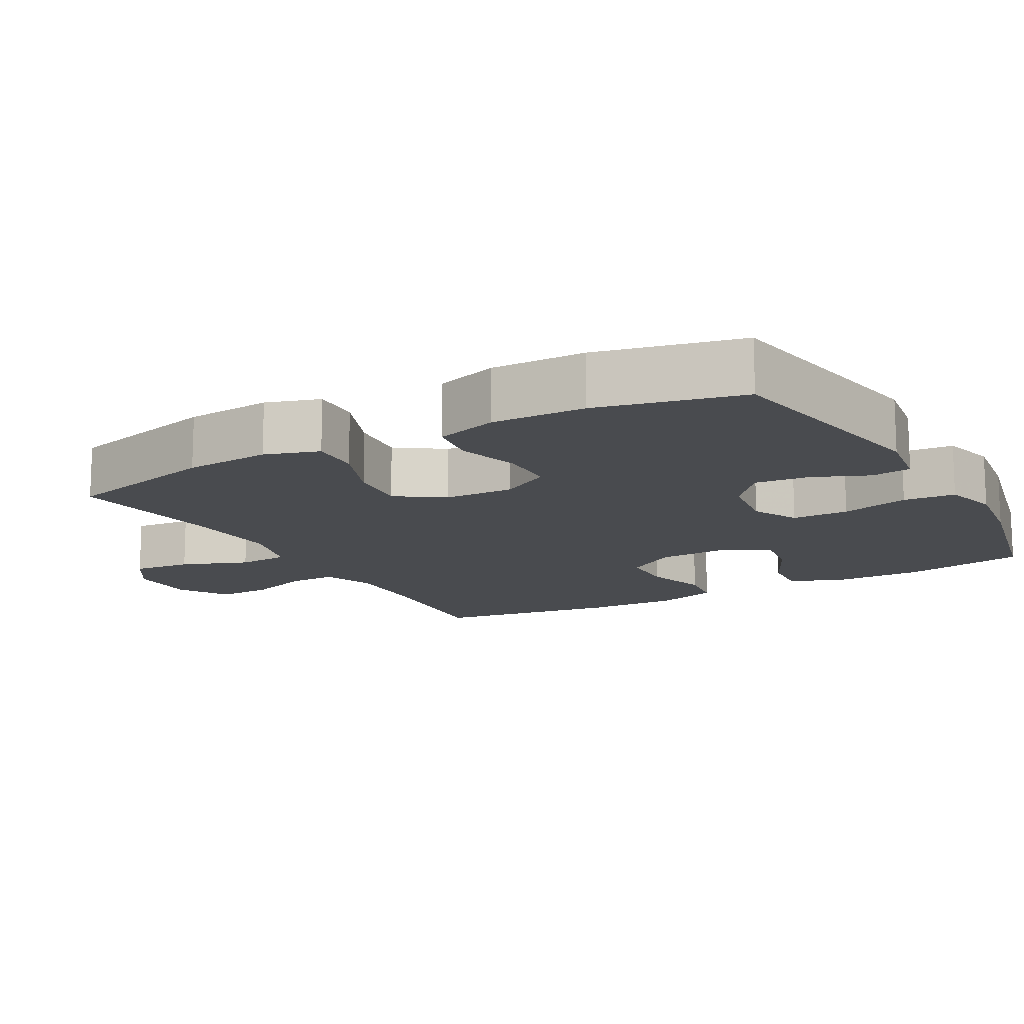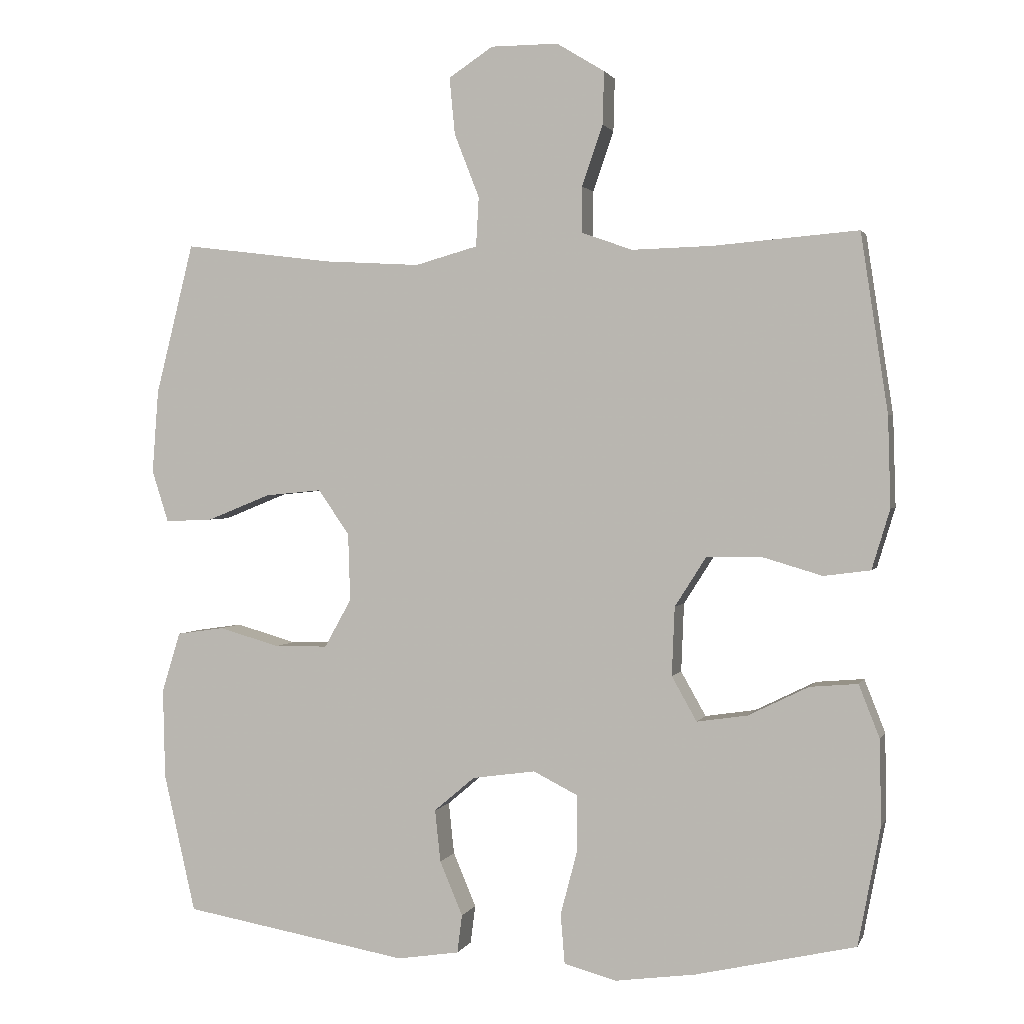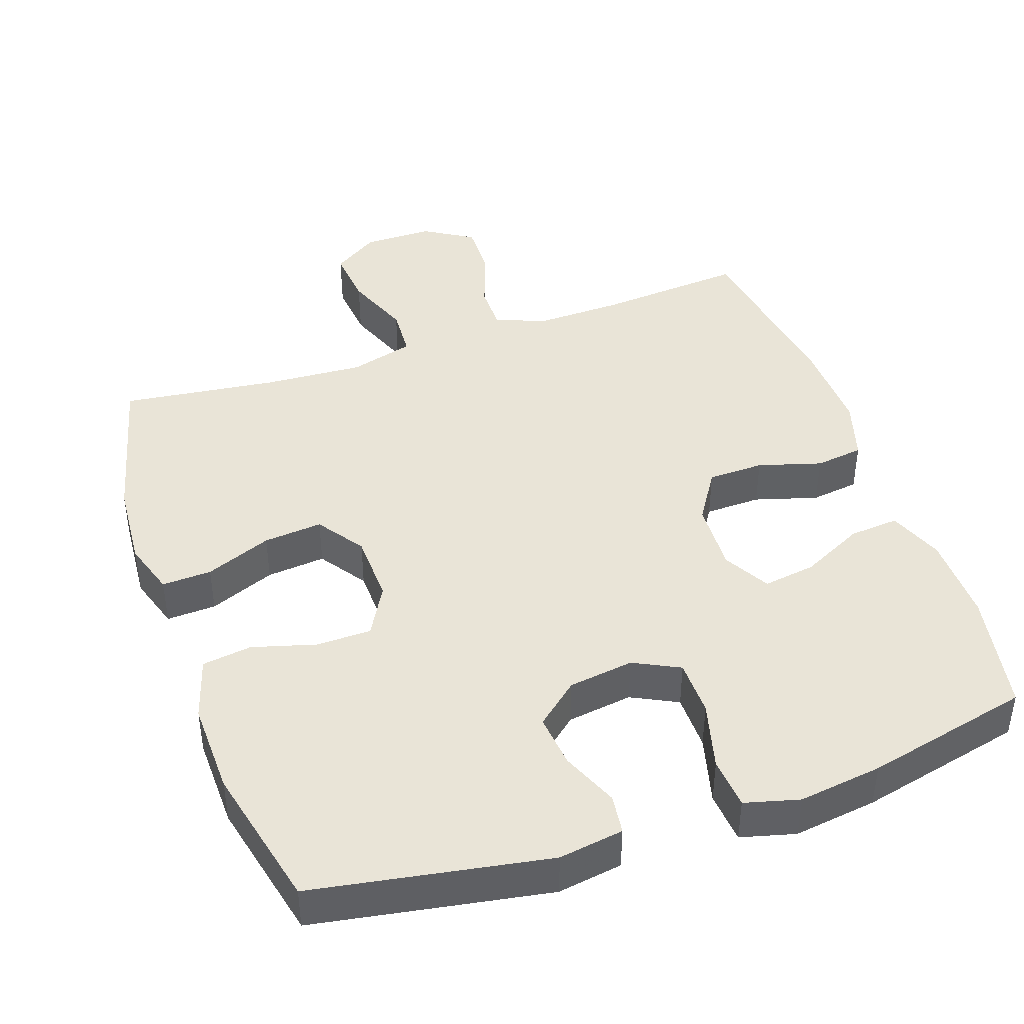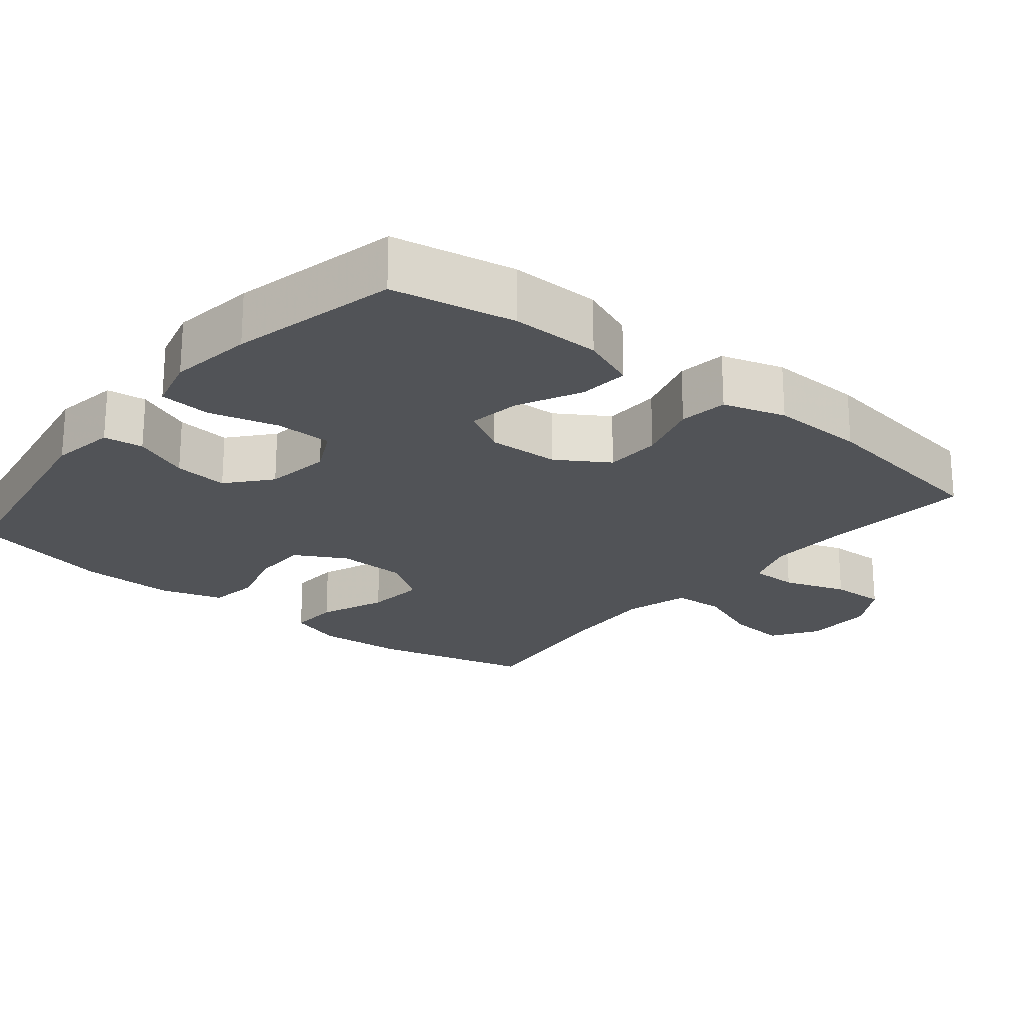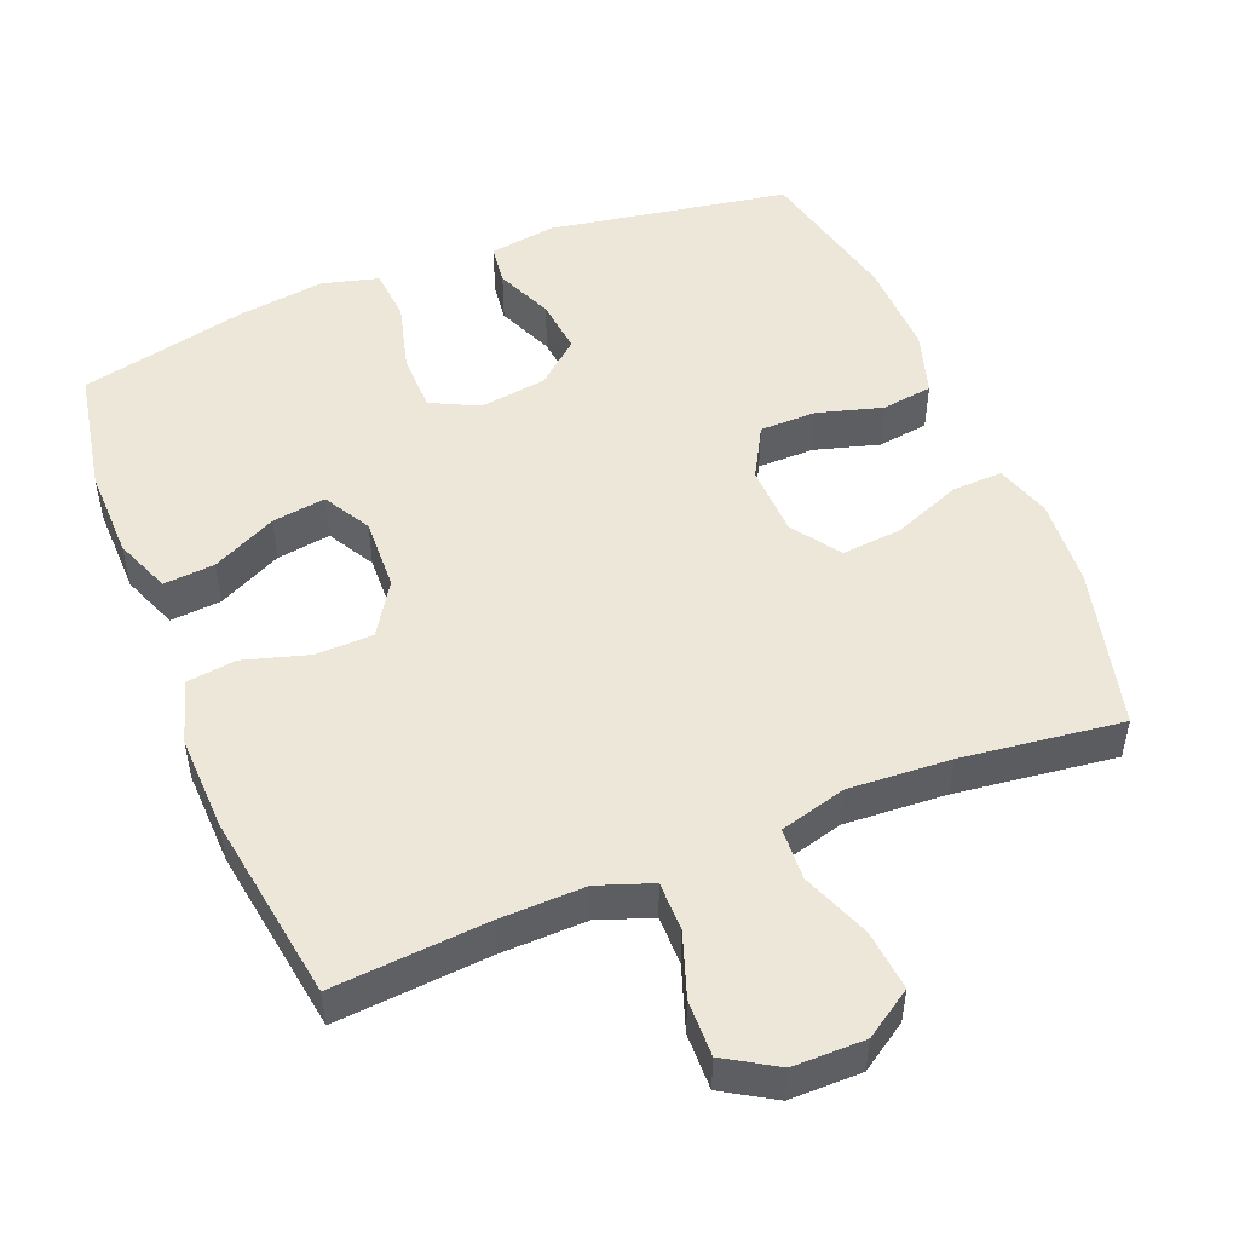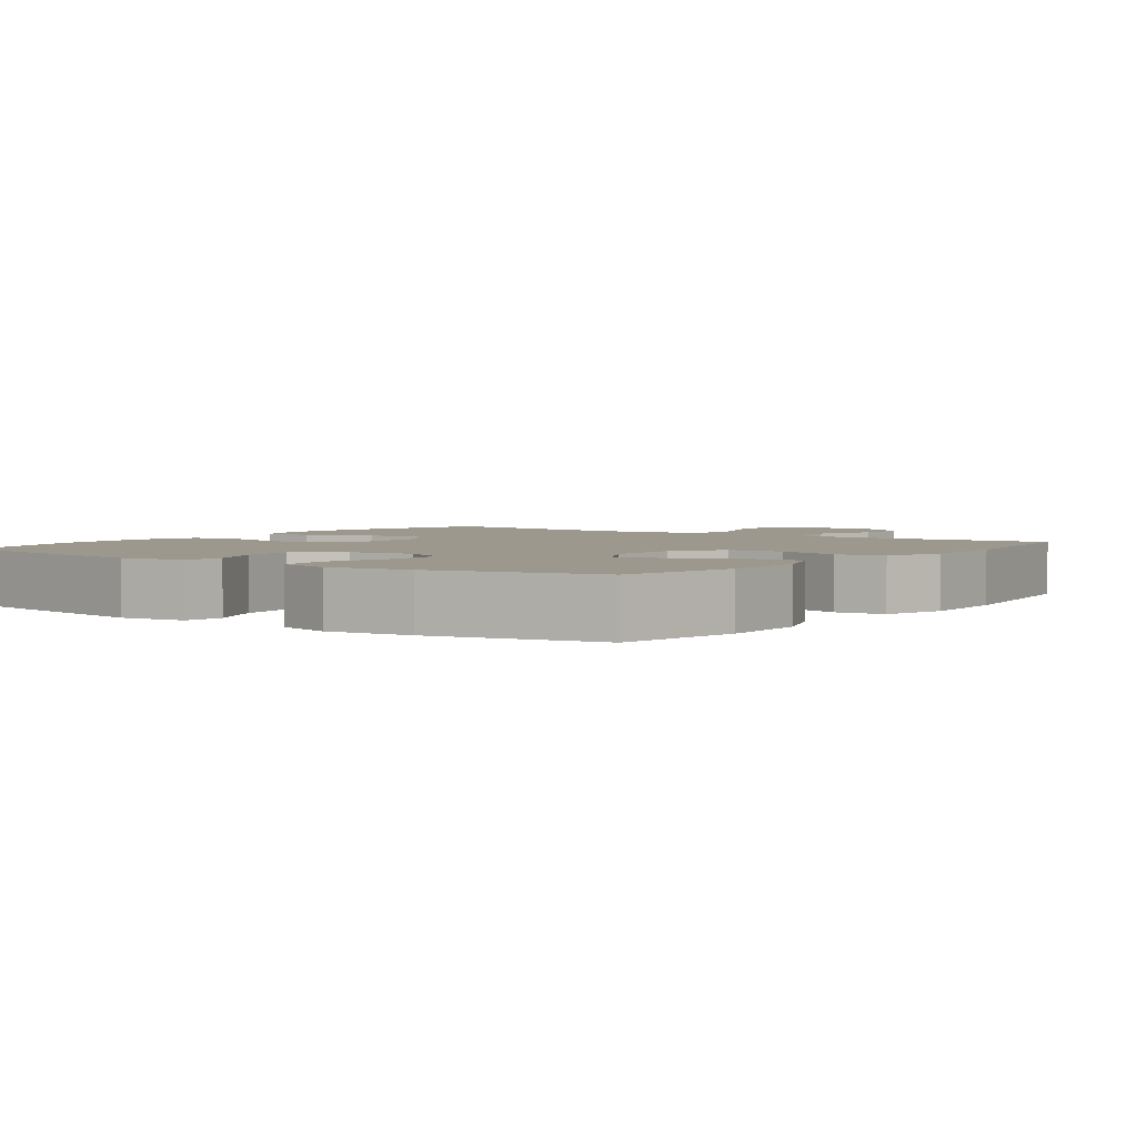
<metadata>
{"format":"obj","ext":"obj","renderer":"f3d","projection":"perspective","resolution":1024,"background":"white","views":[{"elev":-13.8,"azim":119.4,"up":"+Y"},{"elev":1.7,"azim":-164.8,"up":"+Z"},{"elev":42.9,"azim":161.0,"up":"+Y"},{"elev":-22.1,"azim":-129.2,"up":"+Y"},{"elev":50.2,"azim":-21.9,"up":"+Y"},{"elev":3.0,"azim":-143.6,"up":"+Y"}]}
</metadata>
<code>
v 0.5 0.07 0.5
v 0.555 0.07 0.282
v 0.564 0.07 0.162
v 0.54 0.07 0.087
v 0.471 0.07 0.09
v 0.379 0.07 0.127
v 0.297 0.07 0.135
v 0.252 0.07 0.07
v 0.249 0.07 -0.027
v 0.288 0.07 -0.097
v 0.365 0.07 -0.098
v 0.453 0.07 -0.073
v 0.522 0.07 -0.083
v 0.549 0.07 -0.17
v 0.546 0.07 -0.3
v 0.5 0.07 -0.5
v 0.174 0.07 -0.556
v 0.084 0.07 -0.542
v 0.077 0.07 -0.487
v 0.11 0.07 -0.409
v 0.118 0.07 -0.334
v 0.059 0.07 -0.284
v -0.032 0.07 -0.271
v -0.096 0.07 -0.303
v -0.097 0.07 -0.382
v -0.072 0.07 -0.477
v -0.078 0.07 -0.549
v -0.154 0.07 -0.569
v -0.27 0.07 -0.553
v -0.5 0.07 -0.5
v -0.532 0.07 -0.33
v -0.53 0.07 -0.207
v -0.5 0.07 -0.131
v -0.431 0.07 -0.137
v -0.344 0.07 -0.18
v -0.271 0.07 -0.191
v -0.235 0.07 -0.127
v -0.239 0.07 -0.028
v -0.284 0.07 0.043
v -0.362 0.07 0.045
v -0.45 0.07 0.019
v -0.517 0.07 0.028
v -0.543 0.07 0.114
v -0.539 0.07 0.244
v -0.5 0.07 0.5
v -0.292 0.07 0.483
v -0.176 0.07 0.48
v -0.103 0.07 0.506
v -0.103 0.07 0.572
v -0.133 0.07 0.659
v -0.135 0.07 0.735
v -0.066 0.07 0.777
v 0.031 0.07 0.777
v 0.095 0.07 0.735
v 0.087 0.07 0.653
v 0.051 0.07 0.561
v 0.055 0.07 0.49
v 0.145 0.07 0.465
v 0.283 0.07 0.473
v 0.5 0 0.5
v 0.555 0 0.282
v 0.564 0 0.162
v 0.54 0 0.087
v 0.471 0 0.09
v 0.379 0 0.127
v 0.297 0 0.135
v 0.252 0 0.07
v 0.249 0 -0.027
v 0.288 0 -0.097
v 0.365 0 -0.098
v 0.453 0 -0.073
v 0.522 0 -0.083
v 0.549 0 -0.17
v 0.546 0 -0.3
v 0.5 0 -0.5
v 0.174 0 -0.556
v 0.084 0 -0.542
v 0.077 0 -0.487
v 0.11 0 -0.409
v 0.118 0 -0.334
v 0.059 0 -0.284
v -0.032 0 -0.271
v -0.096 0 -0.303
v -0.097 0 -0.382
v -0.072 0 -0.477
v -0.078 0 -0.549
v -0.154 0 -0.569
v -0.27 0 -0.553
v -0.5 0 -0.5
v -0.532 0 -0.33
v -0.53 0 -0.207
v -0.5 0 -0.131
v -0.431 0 -0.137
v -0.344 0 -0.18
v -0.271 0 -0.191
v -0.235 0 -0.127
v -0.239 0 -0.028
v -0.284 0 0.043
v -0.362 0 0.045
v -0.45 0 0.019
v -0.517 0 0.028
v -0.543 0 0.114
v -0.539 0 0.244
v -0.5 0 0.5
v -0.292 0 0.483
v -0.176 0 0.48
v -0.103 0 0.506
v -0.103 0 0.572
v -0.133 0 0.659
v -0.135 0 0.735
v -0.066 0 0.777
v 0.031 0 0.777
v 0.095 0 0.735
v 0.087 0 0.653
v 0.051 0 0.561
v 0.055 0 0.49
v 0.145 0 0.465
v 0.283 0 0.473
f 54 55 56
f 53 54 56
f 52 53 56
f 51 52 56
f 50 51 56
f 49 50 56
f 48 49 56 57
f 47 48 57 58
f 44 45 46
f 43 44 46
f 42 43 46
f 41 42 46
f 40 41 46
f 46 47 58
f 40 46 58
f 39 40 58
f 33 34 35
f 32 33 35
f 31 32 35
f 30 31 35
f 29 30 35
f 28 29 35
f 27 28 35
f 26 27 35
f 25 26 35
f 24 25 35 36
f 23 24 36 37
f 18 19 20
f 17 18 20
f 16 17 20
f 15 16 20
f 14 15 20
f 13 14 20
f 12 13 20
f 11 12 20
f 10 11 20 21
f 9 10 21 22
f 4 5 6
f 3 4 6
f 2 3 6
f 1 2 6
f 59 1 6
f 59 6 7
f 59 7 8
f 58 59 8
f 39 58 8
f 38 39 8
f 23 37 38
f 22 23 38
f 9 22 38
f 8 9 38
f 115 114 113
f 115 113 112
f 115 112 111
f 115 111 110
f 115 110 109
f 115 109 108
f 116 115 108 107
f 117 116 107 106
f 105 104 103
f 105 103 102
f 105 102 101
f 105 101 100
f 105 100 99
f 117 106 105
f 117 105 99
f 117 99 98
f 94 93 92
f 94 92 91
f 94 91 90
f 94 90 89
f 94 89 88
f 94 88 87
f 94 87 86
f 94 86 85
f 94 85 84
f 95 94 84 83
f 96 95 83 82
f 79 78 77
f 79 77 76
f 79 76 75
f 79 75 74
f 79 74 73
f 79 73 72
f 79 72 71
f 79 71 70
f 80 79 70 69
f 81 80 69 68
f 65 64 63
f 65 63 62
f 65 62 61
f 65 61 60
f 65 60 118
f 66 65 118
f 67 66 118
f 67 118 117
f 67 117 98
f 67 98 97
f 97 96 82
f 97 82 81
f 97 81 68
f 97 68 67
f 1 60 61 2
f 2 61 62 3
f 3 62 63 4
f 4 63 64 5
f 5 64 65 6
f 6 65 66 7
f 7 66 67 8
f 8 67 68 9
f 9 68 69 10
f 10 69 70 11
f 11 70 71 12
f 12 71 72 13
f 13 72 73 14
f 14 73 74 15
f 15 74 75 16
f 16 75 76 17
f 17 76 77 18
f 18 77 78 19
f 19 78 79 20
f 20 79 80 21
f 21 80 81 22
f 22 81 82 23
f 23 82 83 24
f 24 83 84 25
f 25 84 85 26
f 26 85 86 27
f 27 86 87 28
f 28 87 88 29
f 29 88 89 30
f 30 89 90 31
f 31 90 91 32
f 32 91 92 33
f 33 92 93 34
f 34 93 94 35
f 35 94 95 36
f 36 95 96 37
f 37 96 97 38
f 38 97 98 39
f 39 98 99 40
f 40 99 100 41
f 41 100 101 42
f 42 101 102 43
f 43 102 103 44
f 44 103 104 45
f 45 104 105 46
f 46 105 106 47
f 47 106 107 48
f 48 107 108 49
f 49 108 109 50
f 50 109 110 51
f 51 110 111 52
f 52 111 112 53
f 53 112 113 54
f 54 113 114 55
f 55 114 115 56
f 56 115 116 57
f 57 116 117 58
f 58 117 118 59
f 59 118 60 1

</code>
